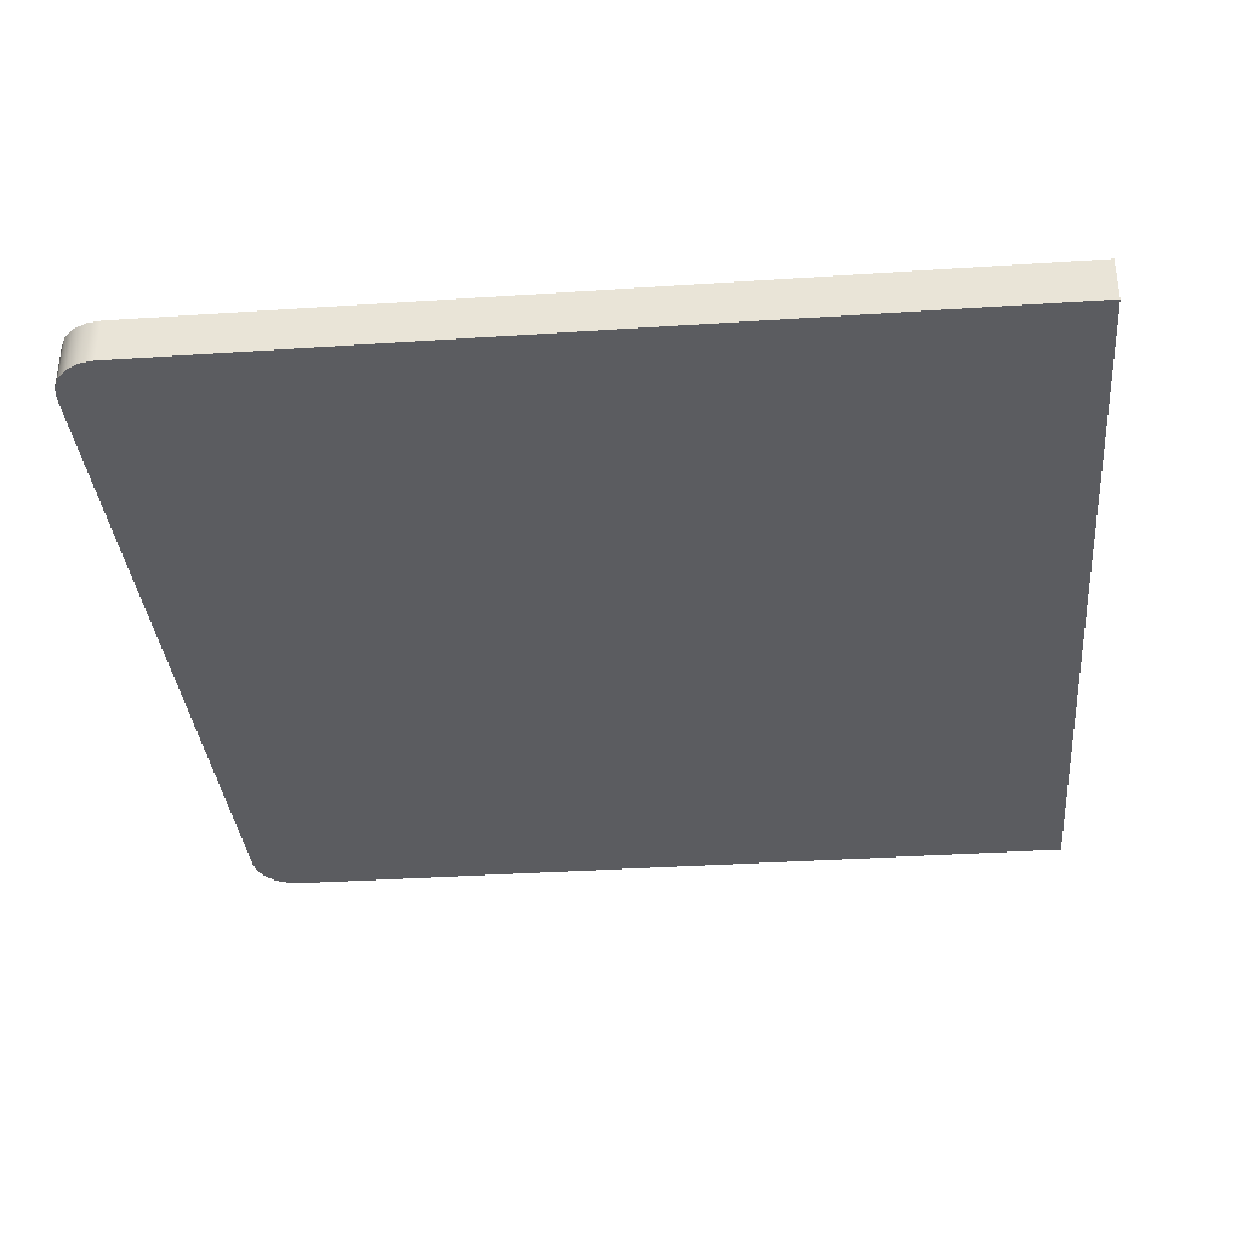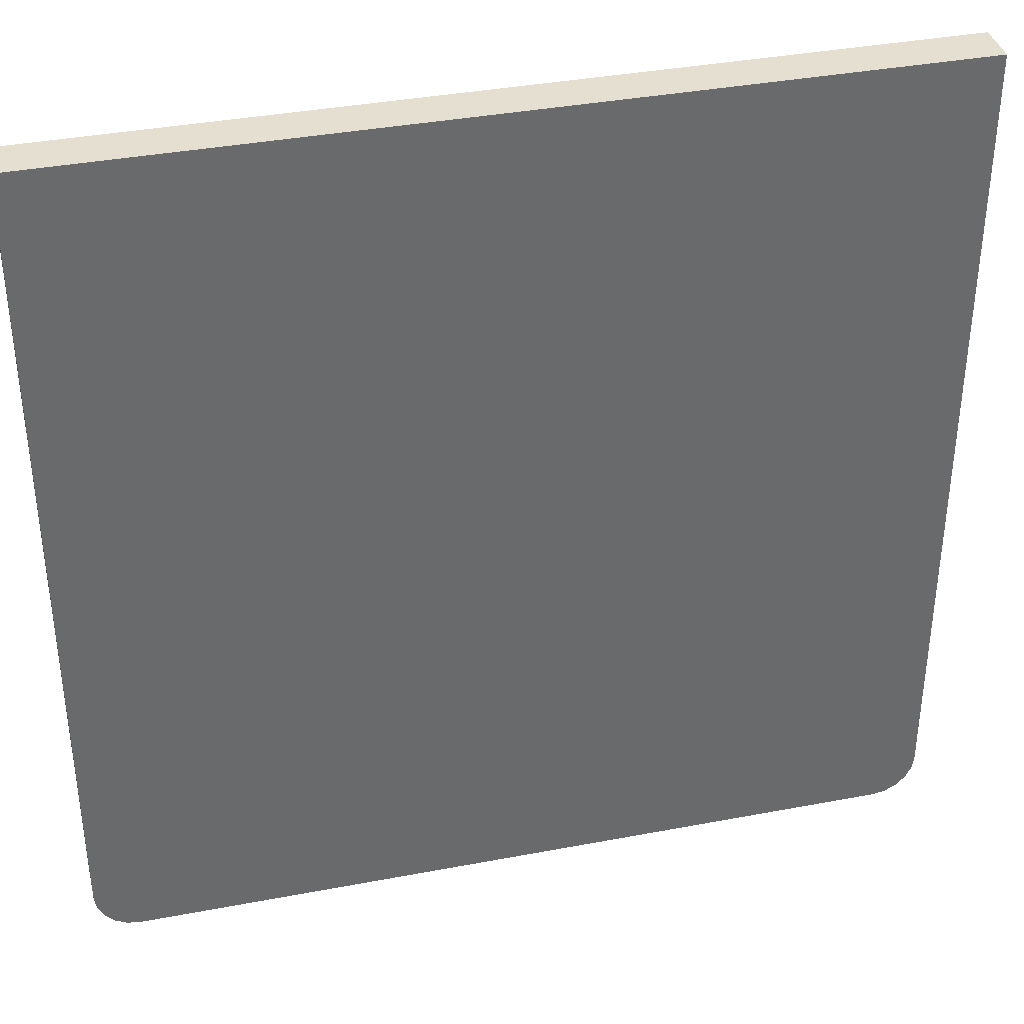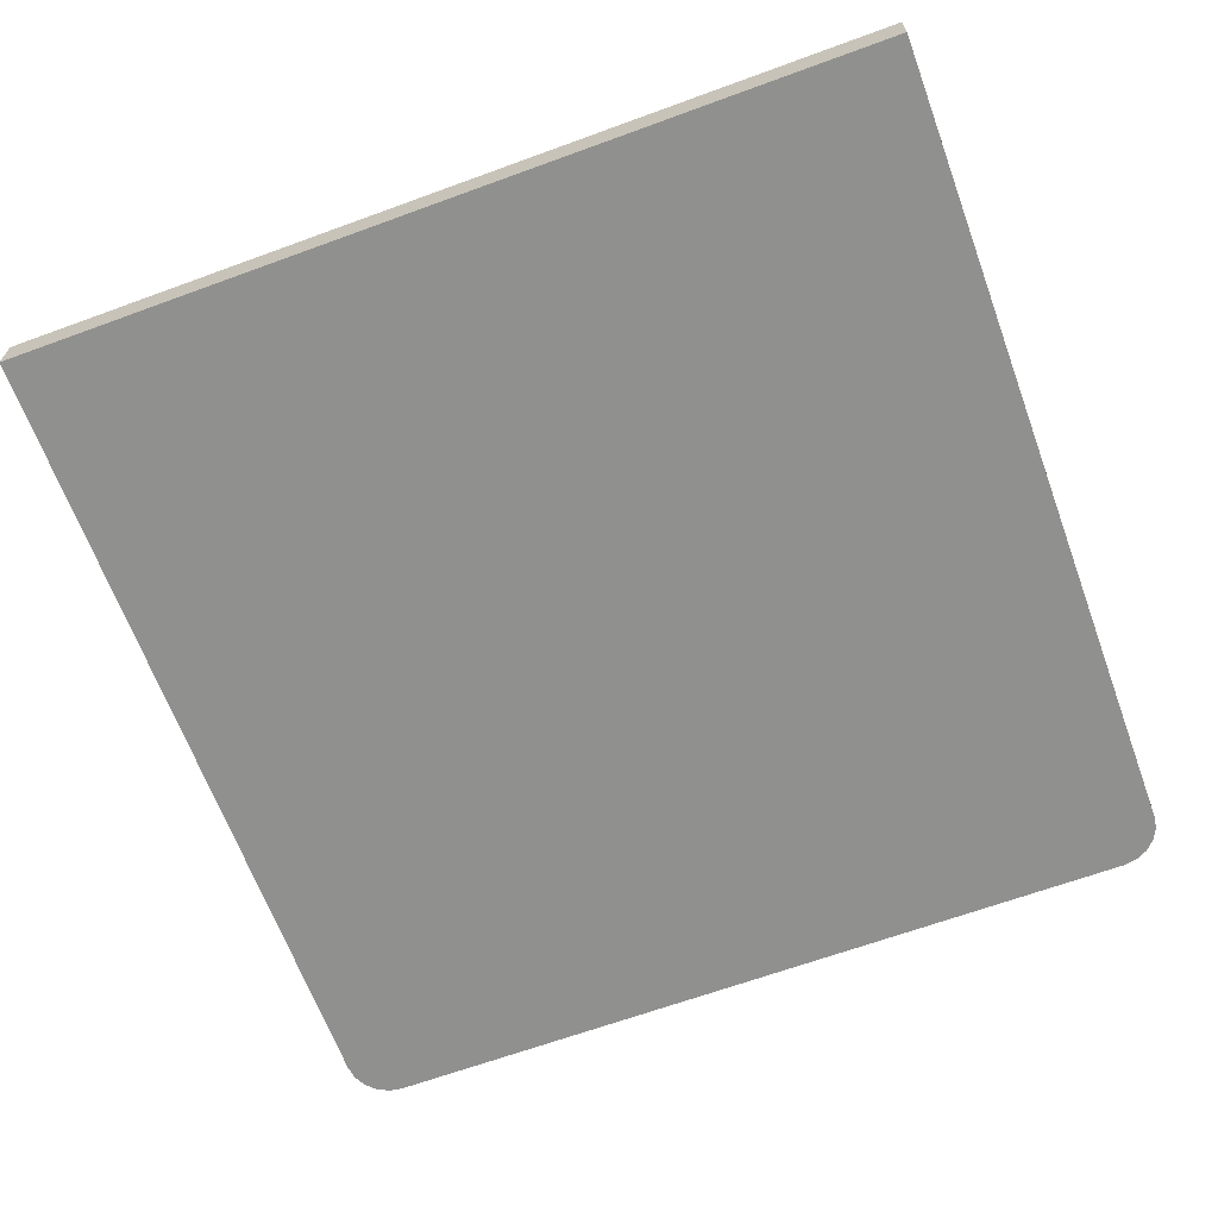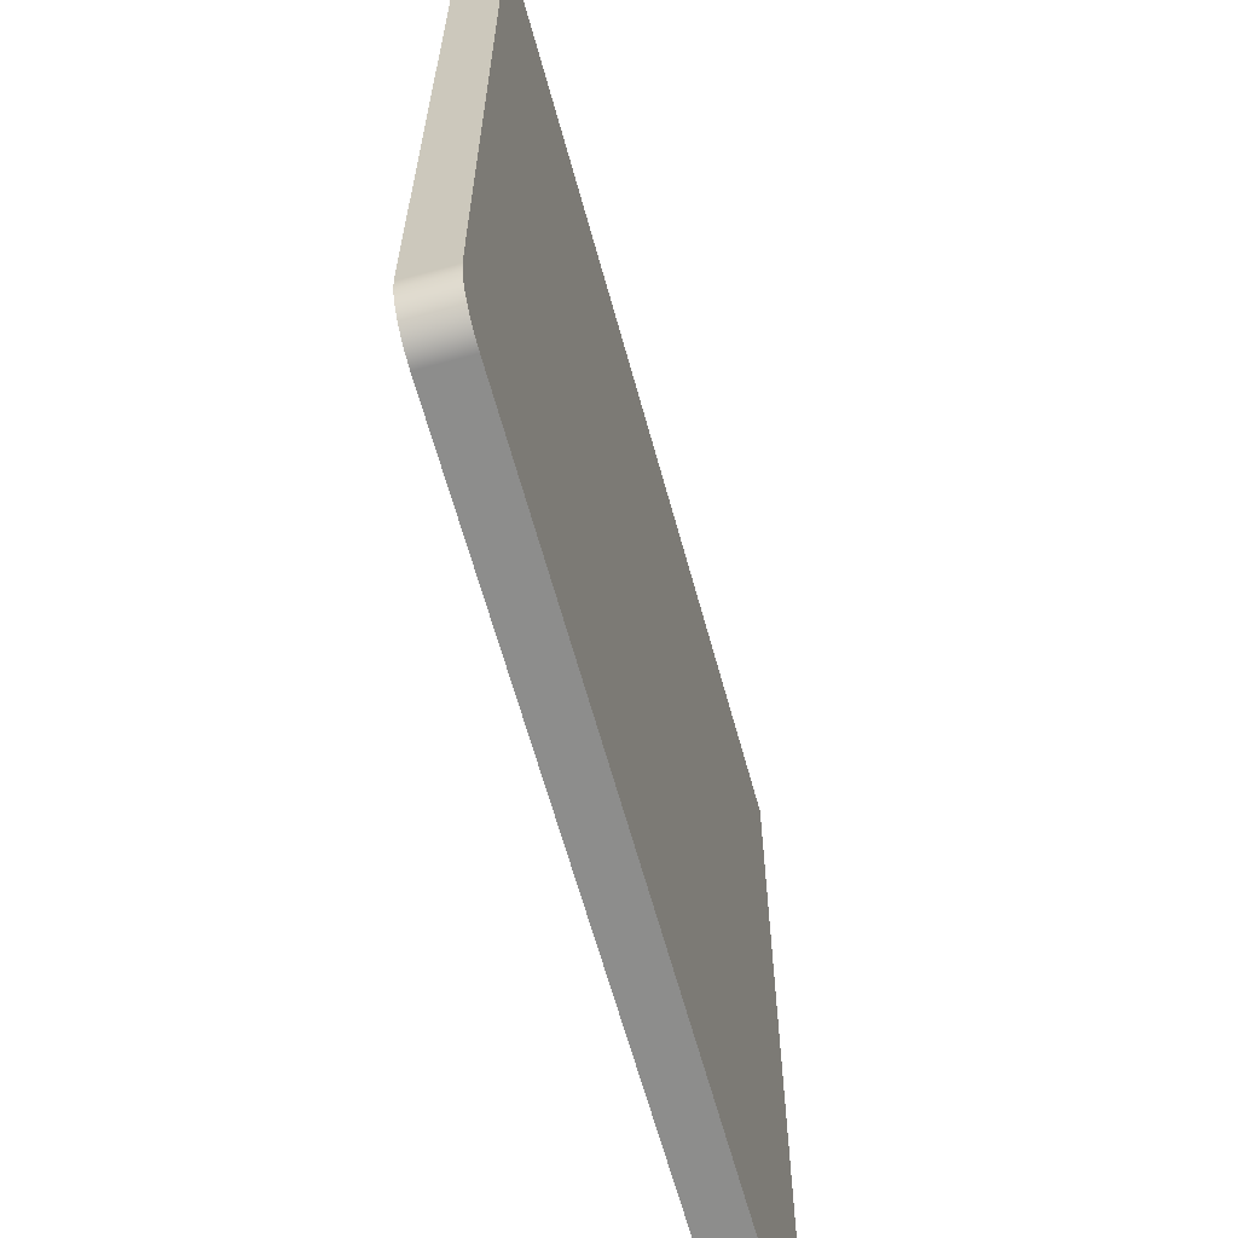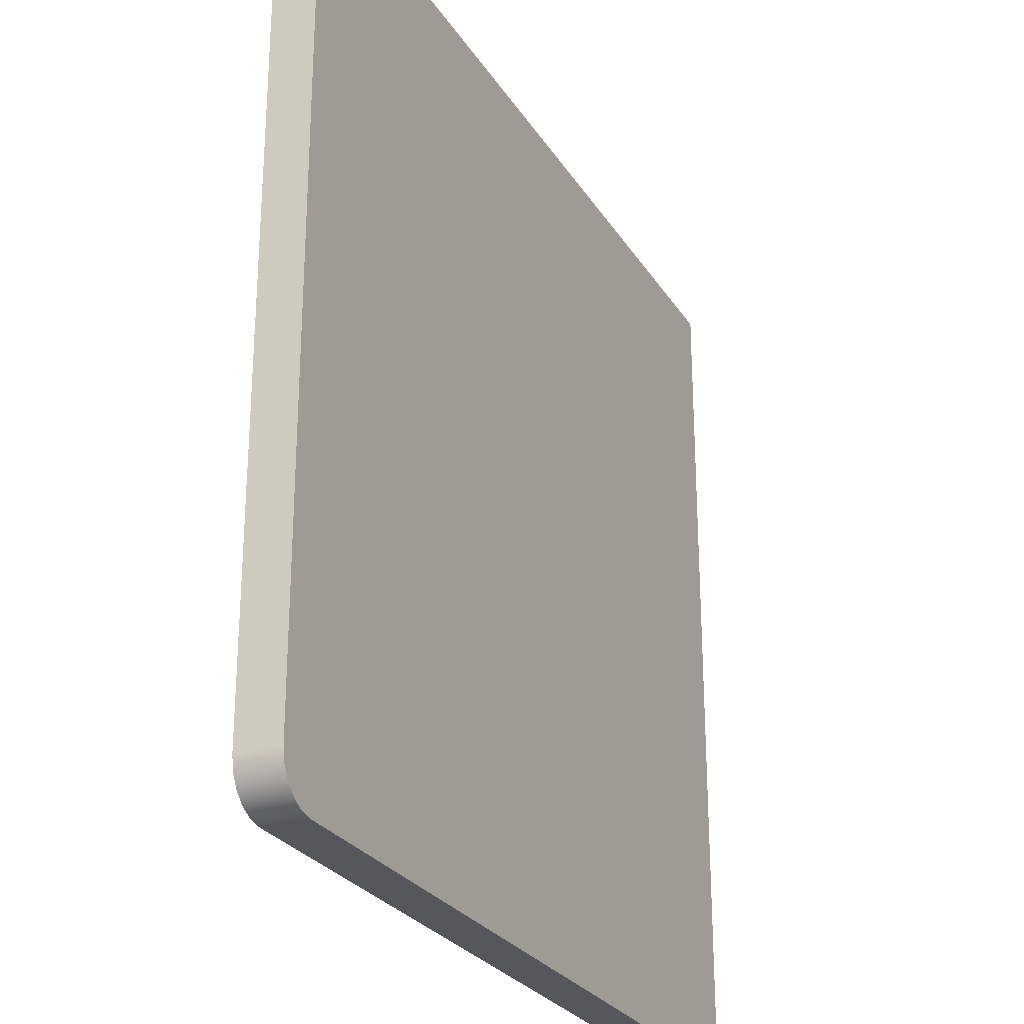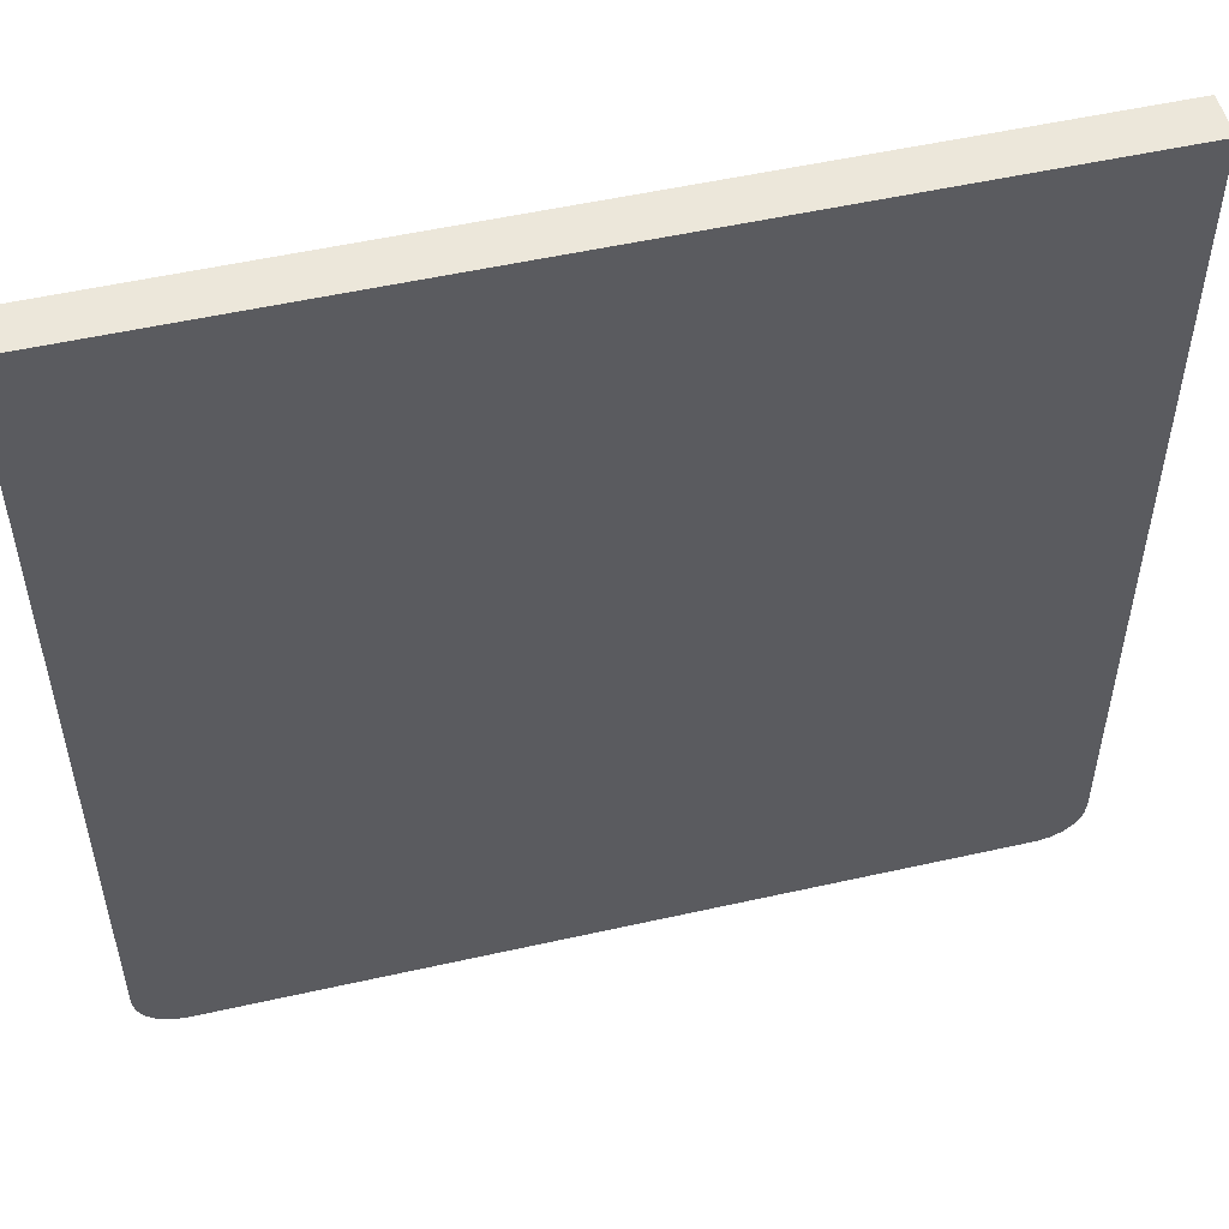
<metadata>
{"format":"obj","ext":"obj","renderer":"f3d","projection":"perspective","resolution":1024,"background":"white","views":[{"elev":-35.2,"azim":95.1,"up":"+Z"},{"elev":37.4,"azim":166.3,"up":"+Y"},{"elev":-65.6,"azim":-159.8,"up":"+Z"},{"elev":-64.5,"azim":105.4,"up":"+Y"},{"elev":-26.6,"azim":115.4,"up":"+Y"},{"elev":52.7,"azim":166.4,"up":"+Y"}]}
</metadata>
<code>
v -5 5 0
v -5 -4.5 0
v -5 -4.5 0.5
v -5 5 0.5
v 5 5 0
v -5 5 0
v -5 5 0.5
v 5 5 0.5
v 5 -4.5 0
v 5 5 0
v 5 5 0.5
v 5 -4.5 0.5
v 4.5 -5 0
v 4.655 -4.976 0
v 4.794 -4.905 0
v 4.905 -4.794 0
v 4.976 -4.655 0
v 5 -4.5 0
v 5 -4.5 0.5
v 4.976 -4.655 0.5
v 4.905 -4.794 0.5
v 4.794 -4.905 0.5
v 4.655 -4.976 0.5
v 4.5 -5 0.5
v -4.5 -5 0
v 4.5 -5 0
v 4.5 -5 0.5
v -4.5 -5 0.5
v -5 -4.5 0
v -4.976 -4.655 0
v -4.905 -4.794 0
v -4.794 -4.905 0
v -4.655 -4.976 0
v -4.5 -5 0
v -4.5 -5 0.5
v -4.655 -4.976 0.5
v -4.794 -4.905 0.5
v -4.905 -4.794 0.5
v -4.976 -4.655 0.5
v -5 -4.5 0.5
v -5 -4.5 0.5
v -4.976 -4.655 0.5
v -4.905 -4.794 0.5
v -4.794 -4.905 0.5
v -4.655 -4.976 0.5
v -4.5 -5 0.5
v 4.5 -5 0.5
v 4.655 -4.976 0.5
v 4.794 -4.905 0.5
v 4.905 -4.794 0.5
v 4.976 -4.655 0.5
v 5 -4.5 0.5
v 5 5 0.5
v -5 5 0.5
v -4.5 -5 0
v -4.655 -4.976 0
v -4.794 -4.905 0
v -4.905 -4.794 0
v -4.976 -4.655 0
v -5 -4.5 0
v -5 5 0
v 5 5 0
v 5 -4.5 0
v 4.976 -4.655 0
v 4.905 -4.794 0
v 4.794 -4.905 0
v 4.655 -4.976 0
v 4.5 -5 0
g f3b617a6-e29c-11ea-b71c-54bf646e7e1f
f 1 2 4
f 4 2 3
g f3b665ca-e29c-11ea-a130-54bf646e7e1f
f 5 6 8
f 8 6 7
g f3b68cd4-e29c-11ea-9ea1-54bf646e7e1f
f 9 10 12
f 12 10 11
g f3b6db1c-e29c-11ea-beb9-54bf646e7e1f
f 24 13 23
f 23 13 14
f 23 14 22
f 22 14 15
f 22 15 21
f 21 15 16
f 21 16 20
f 20 16 17
f 20 17 19
f 19 17 18
g f3b72924-e29c-11ea-b34b-54bf646e7e1f
f 25 26 28
f 28 26 27
g f3b77746-e29c-11ea-b5cd-54bf646e7e1f
f 40 29 39
f 39 29 30
f 39 30 38
f 38 30 31
f 38 31 37
f 37 31 32
f 37 32 36
f 36 32 33
f 36 33 35
f 35 33 34
g f3b7c57a-e29c-11ea-8c20-54bf646e7e1f
f 42 43 41
f 41 43 44
f 41 44 45
f 45 46 41
f 41 46 47
f 41 47 52
f 52 47 48
f 52 48 49
f 49 50 52
f 52 50 51
f 53 54 52
f 52 54 41
g f3b81378-e29c-11ea-9800-54bf646e7e1f
f 56 60 55
f 55 60 63
f 55 63 68
f 68 63 67
f 67 63 66
f 66 63 65
f 65 63 64
f 56 57 60
f 60 57 58
f 60 58 59
f 61 62 60
f 60 62 63

</code>
